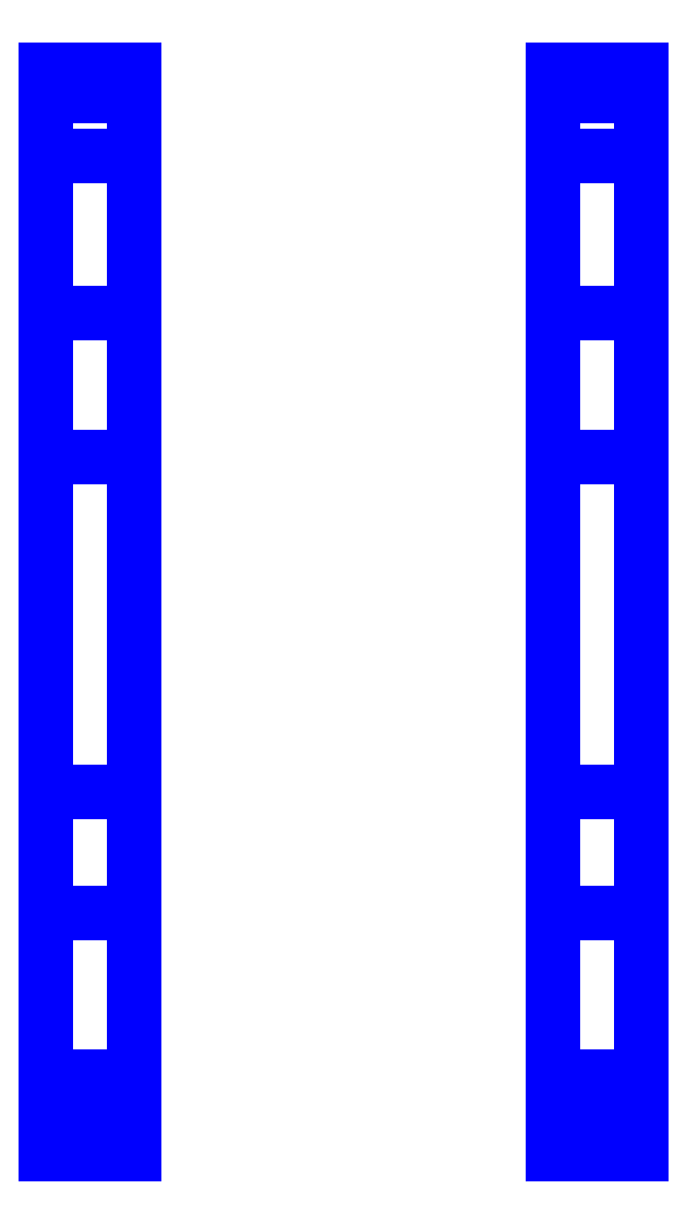
<metadata>
{"format":"dxf","ext":"dxf","renderer":"ezdxf+matplotlib","layout":"modelspace","background":"white","min_lineweight":24,"dpi":150}
</metadata>
<code>
0
SECTION
2
ENTITIES
0
3DFACE
8
TRACKS
10
0.845
20
-0.85
30
0
11
0.845
21
0.855
31
1.8e-15
12
0.595
22
0.855
32
1.8e-15
13
0.595
23
-0.85
33
0
0
3DFACE
8
TRACKS
10
0.595
20
-0.85
30
0
11
0.595
21
0.855
31
1.8e-15
12
0.845
22
0.855
32
1.8e-15
13
0.845
23
-0.85
33
0
0
3DFACE
8
TRACKS
10
0.845
20
-1.47
30
0.22
11
0.845
21
-0.85
31
1.8e-15
12
0.595
22
-0.85
32
1.8e-15
13
0.595
23
-1.47
33
0.22
0
3DFACE
8
TRACKS
10
0.595
20
-1.47
30
0.22
11
0.595
21
-0.85
31
1.8e-15
12
0.845
22
-0.85
32
1.8e-15
13
0.845
23
-1.47
33
0.22
0
3DFACE
8
TRACKS
10
0.595
20
-1.535
30
0.375
11
0.595
21
-1.47
31
0.22
12
0.845
22
-1.47
32
0.22
13
0.845
23
-1.535
33
0.375
0
3DFACE
8
TRACKS
10
0.845
20
-1.535
30
0.375
11
0.845
21
-1.47
31
0.22
12
0.595
22
-1.47
32
0.22
13
0.595
23
-1.535
33
0.375
0
3DFACE
8
TRACKS
10
0.845
20
-1.47
30
0.53
11
0.845
21
-1.535
31
0.375
12
0.595
22
-1.535
32
0.375
13
0.595
23
-1.47
33
0.53
0
3DFACE
8
TRACKS
10
0.595
20
-1.47
30
0.53
11
0.595
21
-1.535
31
0.375
12
0.845
22
-1.535
32
0.375
13
0.845
23
-1.47
33
0.53
0
3DFACE
8
TRACKS
10
0.595
20
-1.315
30
0.61
11
0.595
21
-1.47
31
0.53
12
0.845
22
-1.47
32
0.53
13
0.845
23
-1.315
33
0.61
0
3DFACE
8
TRACKS
10
0.845
20
-1.315
30
0.61
11
0.845
21
-1.47
31
0.53
12
0.595
22
-1.47
32
0.53
13
0.595
23
-1.315
33
0.61
0
3DFACE
8
TRACKS
10
0.845
20
-0.505
30
0.635
11
0.845
21
-1.315
31
0.61
12
0.595
22
-1.315
32
0.61
13
0.595
23
-0.505
33
0.635
0
3DFACE
8
TRACKS
10
0.595
20
-0.505
30
0.635
11
0.595
21
-1.315
31
0.61
12
0.845
22
-1.315
32
0.61
13
0.845
23
-0.505
33
0.635
0
3DFACE
8
TRACKS
10
0.595
20
0.445
30
0.69
11
0.595
21
-0.505
31
0.635
12
0.845
22
-0.505
32
0.635
13
0.845
23
0.445
33
0.69
0
3DFACE
8
TRACKS
10
0.845
20
0.445
30
0.69
11
0.845
21
-0.505
31
0.635
12
0.595
22
-0.505
32
0.635
13
0.595
23
0.445
33
0.69
0
3DFACE
8
TRACKS
10
0.845
20
1.3
30
0.72
11
0.845
21
0.445
31
0.69
12
0.595
22
0.445
32
0.69
13
0.595
23
1.3
33
0.72
0
3DFACE
8
TRACKS
10
0.595
20
1.3
30
0.72
11
0.595
21
0.445
31
0.69
12
0.845
22
0.445
32
0.69
13
0.845
23
1.3
33
0.72
0
3DFACE
8
TRACKS
10
0.595
20
1.47
30
0.64
11
0.595
21
1.3
31
0.72
12
0.845
22
1.3
32
0.72
13
0.845
23
1.47
33
0.64
0
3DFACE
8
TRACKS
10
0.845
20
1.47
30
0.64
11
0.845
21
1.3
31
0.72
12
0.595
22
1.3
32
0.72
13
0.595
23
1.47
33
0.64
0
3DFACE
8
TRACKS
10
0.845
20
1.545
30
0.465
11
0.845
21
1.47
31
0.64
12
0.595
22
1.47
32
0.64
13
0.595
23
1.545
33
0.465
0
3DFACE
8
TRACKS
10
0.595
20
1.545
30
0.465
11
0.595
21
1.47
31
0.64
12
0.845
22
1.47
32
0.64
13
0.845
23
1.545
33
0.465
0
3DFACE
8
TRACKS
10
0.595
20
1.48
30
0.29
11
0.595
21
1.545
31
0.465
12
0.845
22
1.545
32
0.465
13
0.845
23
1.48
33
0.29
0
3DFACE
8
TRACKS
10
0.845
20
1.48
30
0.29
11
0.845
21
1.545
31
0.465
12
0.595
22
1.545
32
0.465
13
0.595
23
1.48
33
0.29
0
3DFACE
8
TRACKS
10
0.845
20
0.855
30
0
11
0.845
21
1.48
31
0.29
12
0.595
22
1.48
32
0.29
13
0.595
23
0.855
33
0
0
3DFACE
8
TRACKS
10
0.595
20
0.855
30
0
11
0.595
21
1.48
31
0.29
12
0.845
22
1.48
32
0.29
13
0.845
23
0.855
33
0
0
3DFACE
8
TRACKS
10
-0.845
20
1.48
30
0.29
11
-0.845
21
1.545
31
0.465
12
-0.595
22
1.545
32
0.465
13
-0.595
23
1.48
33
0.29
0
3DFACE
8
TRACKS
10
-0.595
20
1.48
30
0.29
11
-0.595
21
1.545
31
0.465
12
-0.845
22
1.545
32
0.465
13
-0.845
23
1.48
33
0.29
0
3DFACE
8
TRACKS
10
-0.595
20
-1.535
30
0.375
11
-0.595
21
-1.47
31
0.22
12
-0.845
22
-1.47
32
0.22
13
-0.845
23
-1.535
33
0.375
0
3DFACE
8
TRACKS
10
-0.845
20
-1.535
30
0.375
11
-0.845
21
-1.47
31
0.22
12
-0.595
22
-1.47
32
0.22
13
-0.595
23
-1.535
33
0.375
0
3DFACE
8
TRACKS
10
-0.595
20
0.855
30
0
11
-0.595
21
1.48
31
0.29
12
-0.845
22
1.48
32
0.29
13
-0.845
23
0.855
33
0
0
3DFACE
8
TRACKS
10
-0.845
20
0.855
30
0
11
-0.845
21
1.48
31
0.29
12
-0.595
22
1.48
32
0.29
13
-0.595
23
0.855
33
0
0
3DFACE
8
TRACKS
10
-0.595
20
-1.47
30
0.22
11
-0.595
21
-0.85
31
1.8e-15
12
-0.845
22
-0.85
32
1.8e-15
13
-0.845
23
-1.47
33
0.22
0
3DFACE
8
TRACKS
10
-0.845
20
-1.47
30
0.22
11
-0.845
21
-0.85
31
1.8e-15
12
-0.595
22
-0.85
32
1.8e-15
13
-0.595
23
-1.47
33
0.22
0
3DFACE
8
TRACKS
10
-0.845
20
-0.85
30
0
11
-0.845
21
0.855
31
1.8e-15
12
-0.595
22
0.855
32
1.8e-15
13
-0.595
23
-0.85
33
0
0
3DFACE
8
TRACKS
10
-0.595
20
-0.85
30
0
11
-0.595
21
0.855
31
1.8e-15
12
-0.845
22
0.855
32
1.8e-15
13
-0.845
23
-0.85
33
0
0
3DFACE
8
TRACKS
10
-0.595
20
1.545
30
0.465
11
-0.595
21
1.47
31
0.64
12
-0.845
22
1.47
32
0.64
13
-0.845
23
1.545
33
0.465
0
3DFACE
8
TRACKS
10
-0.845
20
1.545
30
0.465
11
-0.845
21
1.47
31
0.64
12
-0.595
22
1.47
32
0.64
13
-0.595
23
1.545
33
0.465
0
3DFACE
8
TRACKS
10
-0.845
20
-1.315
30
0.61
11
-0.845
21
-1.47
31
0.53
12
-0.595
22
-1.47
32
0.53
13
-0.595
23
-1.315
33
0.61
0
3DFACE
8
TRACKS
10
-0.595
20
-1.315
30
0.61
11
-0.595
21
-1.47
31
0.53
12
-0.845
22
-1.47
32
0.53
13
-0.845
23
-1.315
33
0.61
0
3DFACE
8
TRACKS
10
-0.845
20
-1.47
30
0.53
11
-0.845
21
-1.535
31
0.375
12
-0.595
22
-1.535
32
0.375
13
-0.595
23
-1.47
33
0.53
0
3DFACE
8
TRACKS
10
-0.595
20
-1.47
30
0.53
11
-0.595
21
-1.535
31
0.375
12
-0.845
22
-1.535
32
0.375
13
-0.845
23
-1.47
33
0.53
0
3DFACE
8
TRACKS
10
-0.845
20
1.47
30
0.64
11
-0.845
21
1.3
31
0.72
12
-0.595
22
1.3
32
0.72
13
-0.595
23
1.47
33
0.64
0
3DFACE
8
TRACKS
10
-0.595
20
1.47
30
0.64
11
-0.595
21
1.3
31
0.72
12
-0.845
22
1.3
32
0.72
13
-0.845
23
1.47
33
0.64
0
3DFACE
8
TRACKS
10
-0.595
20
1.3
30
0.72
11
-0.595
21
0.445
31
0.69
12
-0.845
22
0.445
32
0.69
13
-0.845
23
1.3
33
0.72
0
3DFACE
8
TRACKS
10
-0.845
20
1.3
30
0.72
11
-0.845
21
0.445
31
0.69
12
-0.595
22
0.445
32
0.69
13
-0.595
23
1.3
33
0.72
0
3DFACE
8
TRACKS
10
-0.845
20
0.445
30
0.69
11
-0.845
21
-0.505
31
0.635
12
-0.595
22
-0.505
32
0.635
13
-0.595
23
0.445
33
0.69
0
3DFACE
8
TRACKS
10
-0.595
20
0.445
30
0.69
11
-0.595
21
-0.505
31
0.635
12
-0.845
22
-0.505
32
0.635
13
-0.845
23
0.445
33
0.69
0
3DFACE
8
TRACKS
10
-0.595
20
-0.505
30
0.635
11
-0.595
21
-1.315
31
0.61
12
-0.845
22
-1.315
32
0.61
13
-0.845
23
-0.505
33
0.635
0
3DFACE
8
TRACKS
10
-0.845
20
-0.505
30
0.635
11
-0.845
21
-1.315
31
0.61
12
-0.595
22
-1.315
32
0.61
13
-0.595
23
-0.505
33
0.635
0
ENDSEC
0
EOF

</code>
